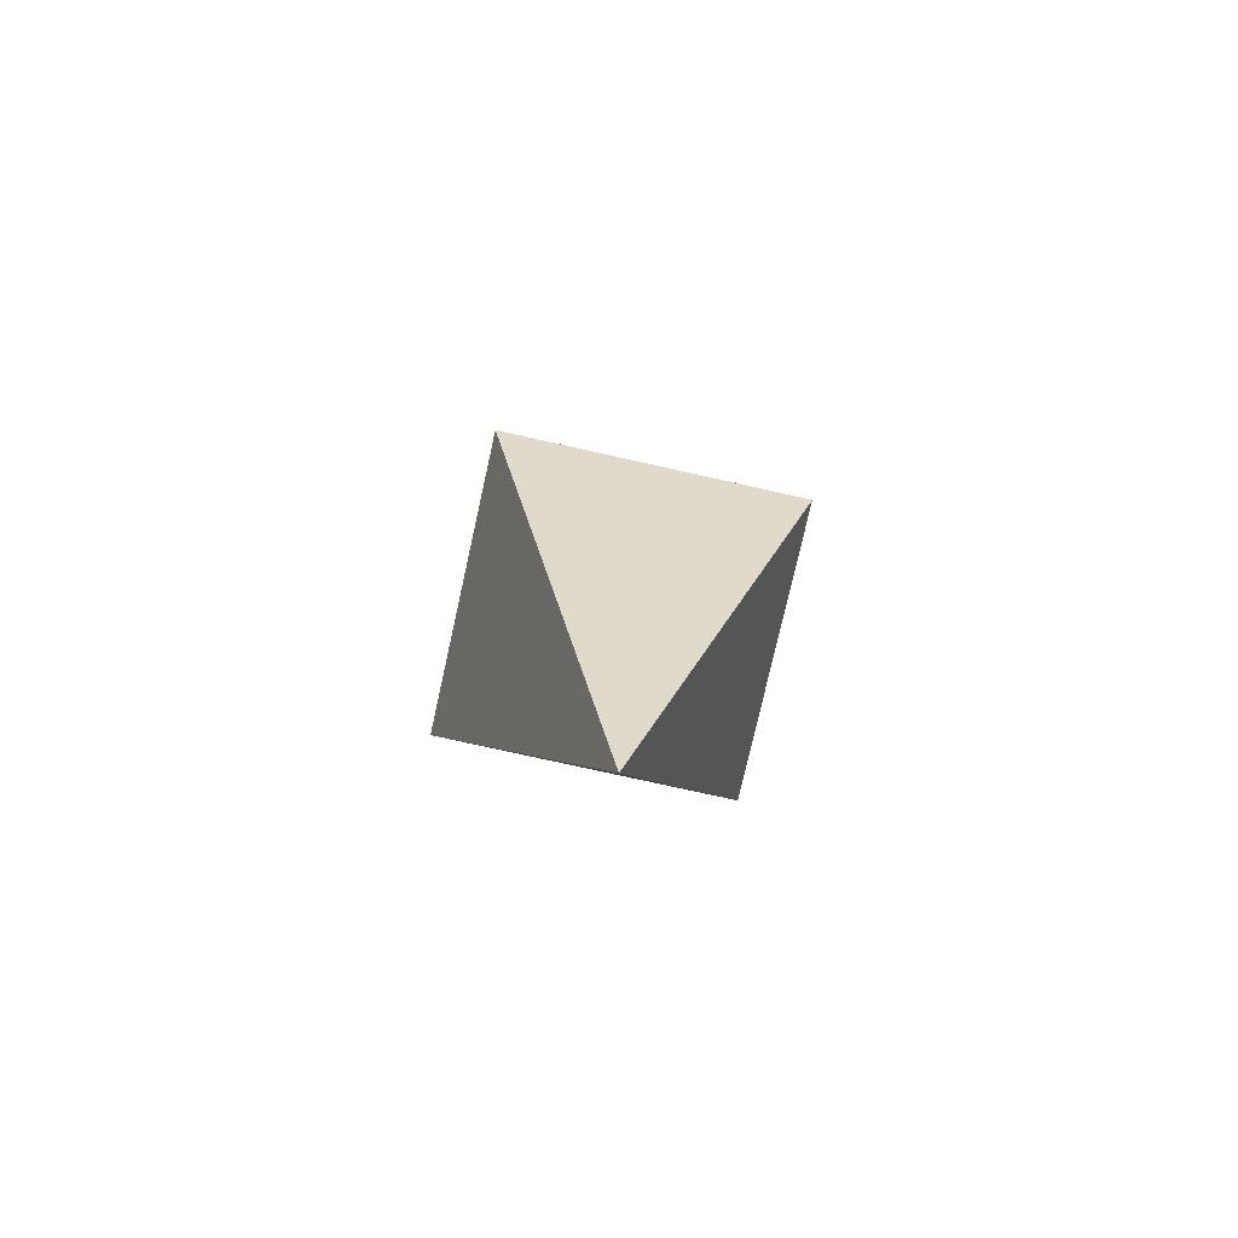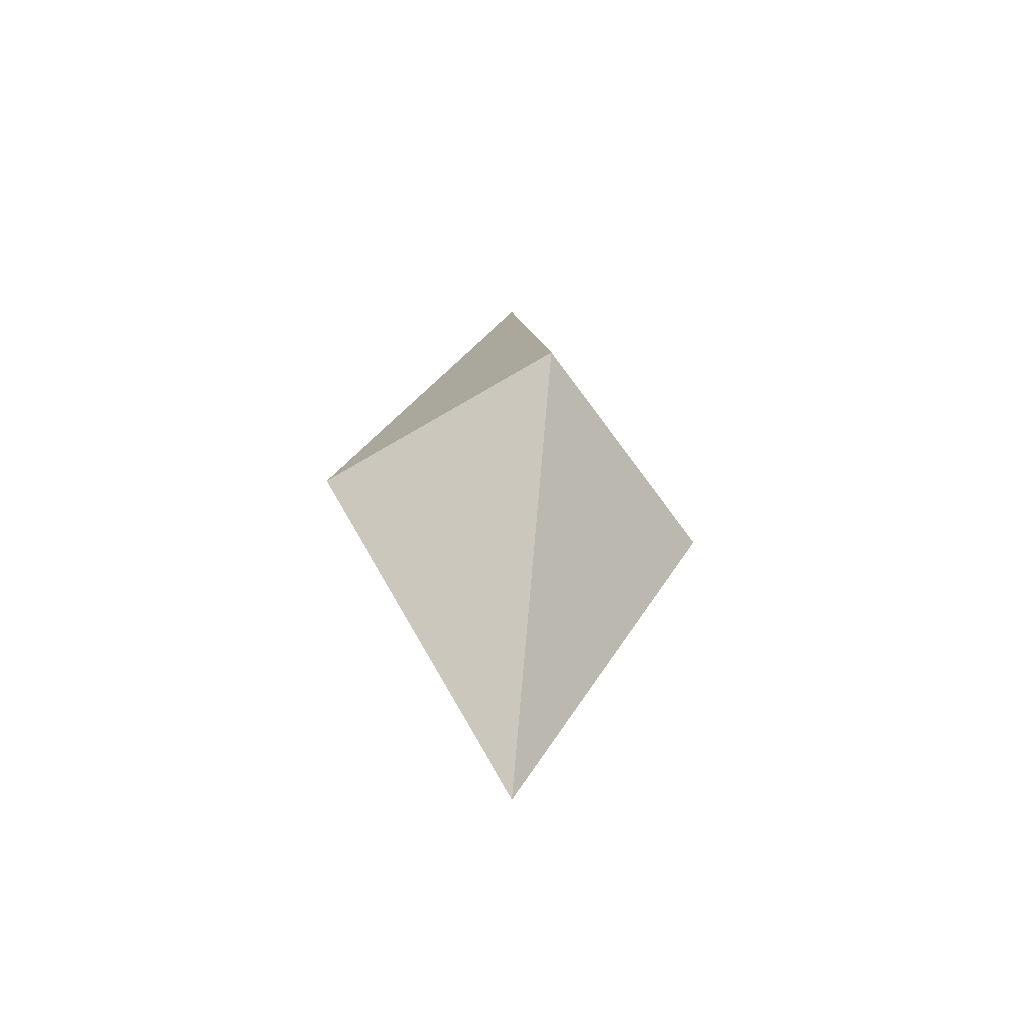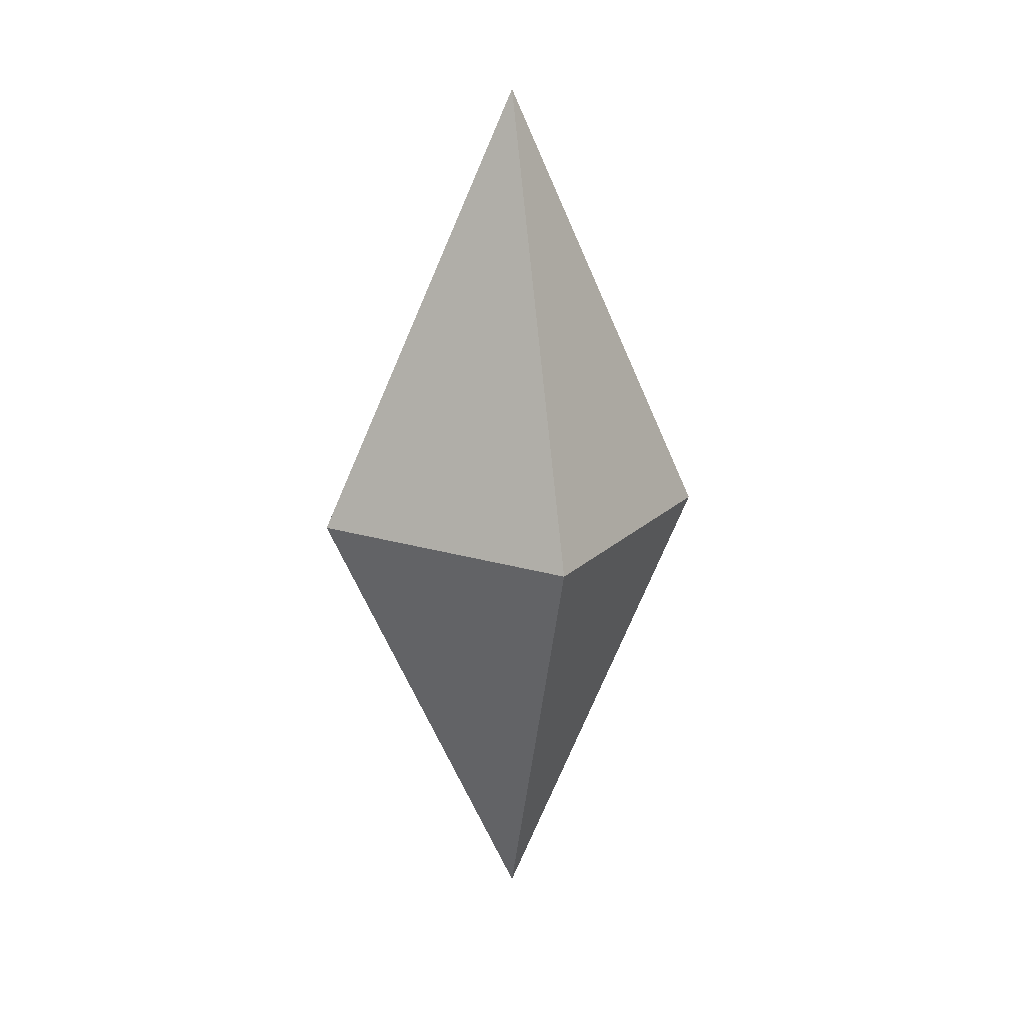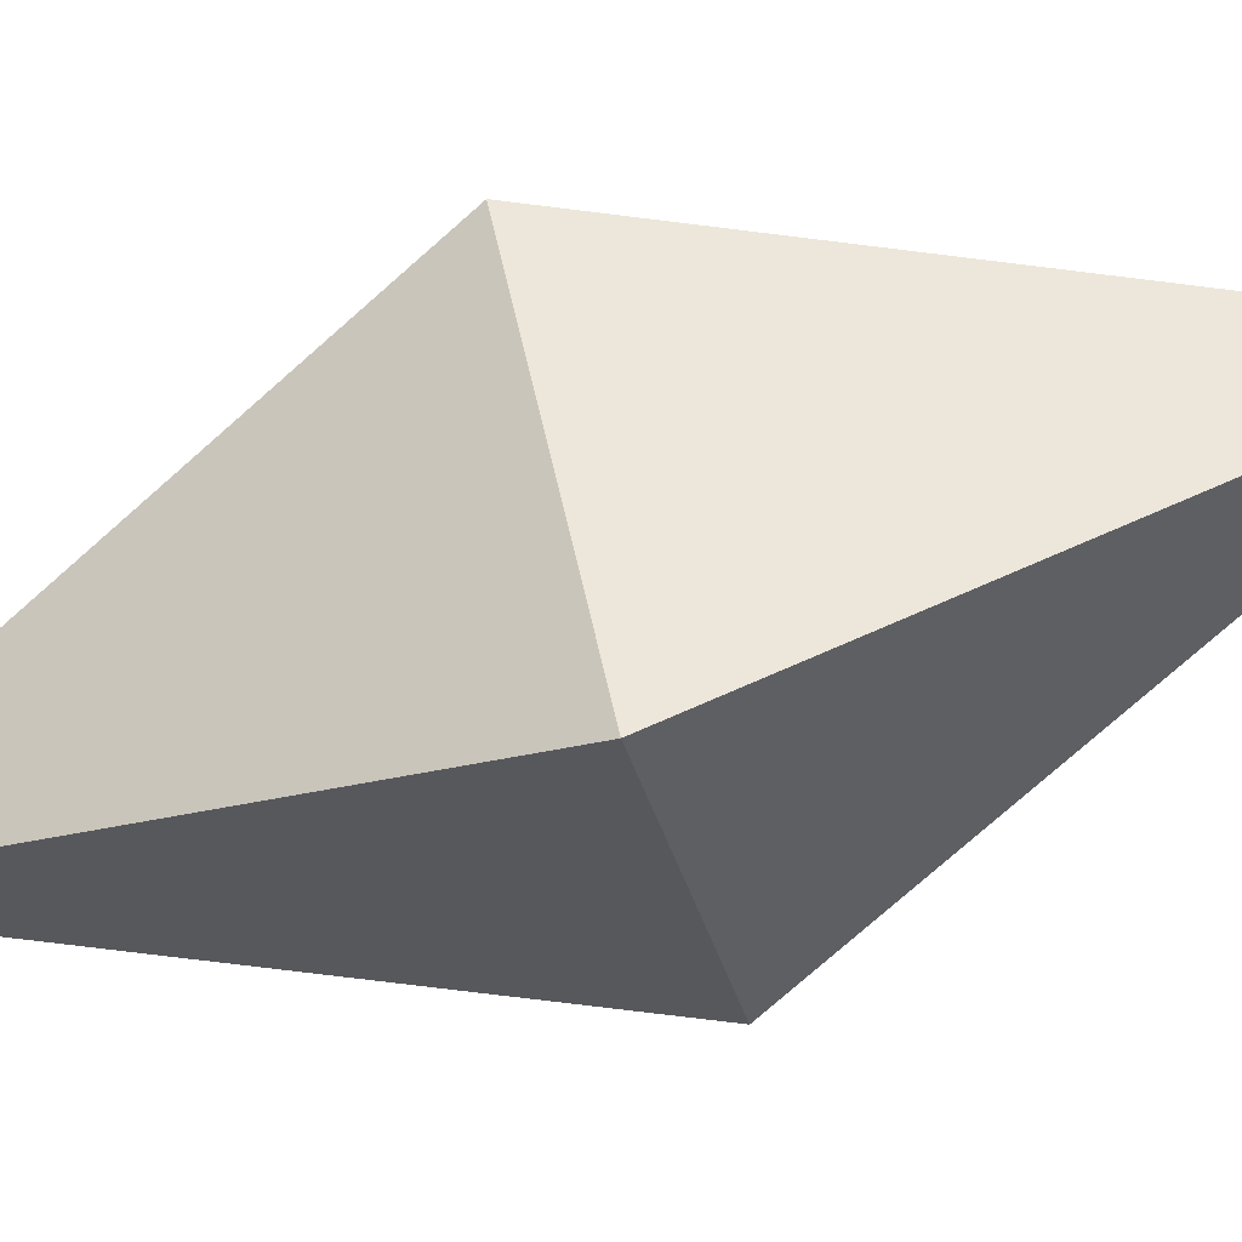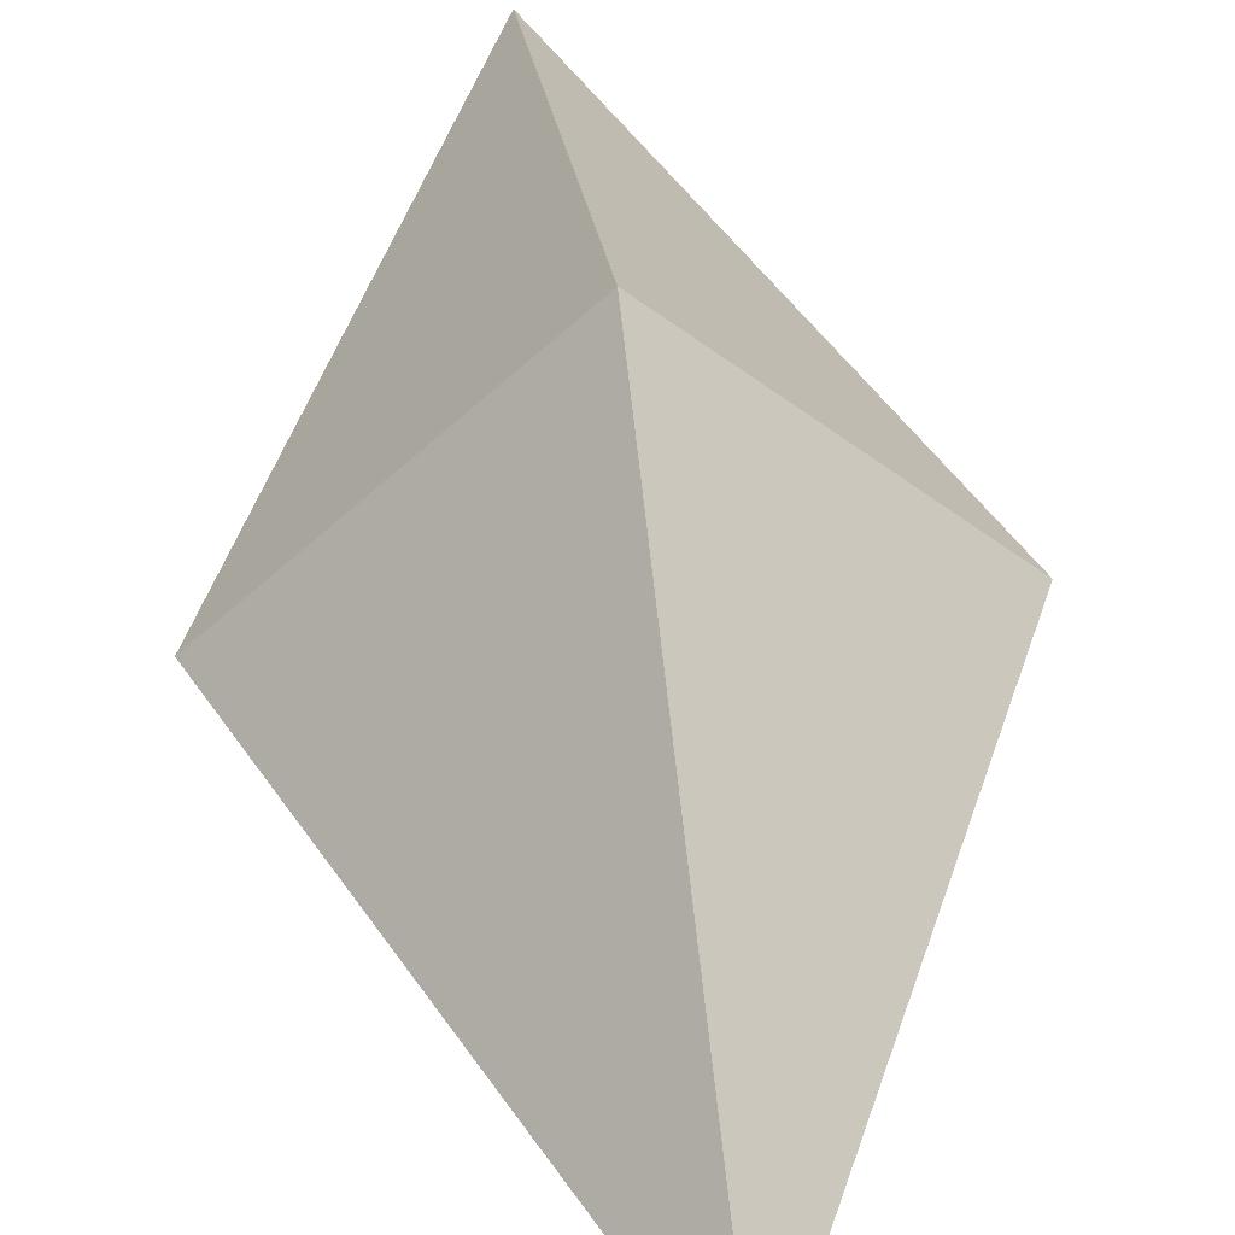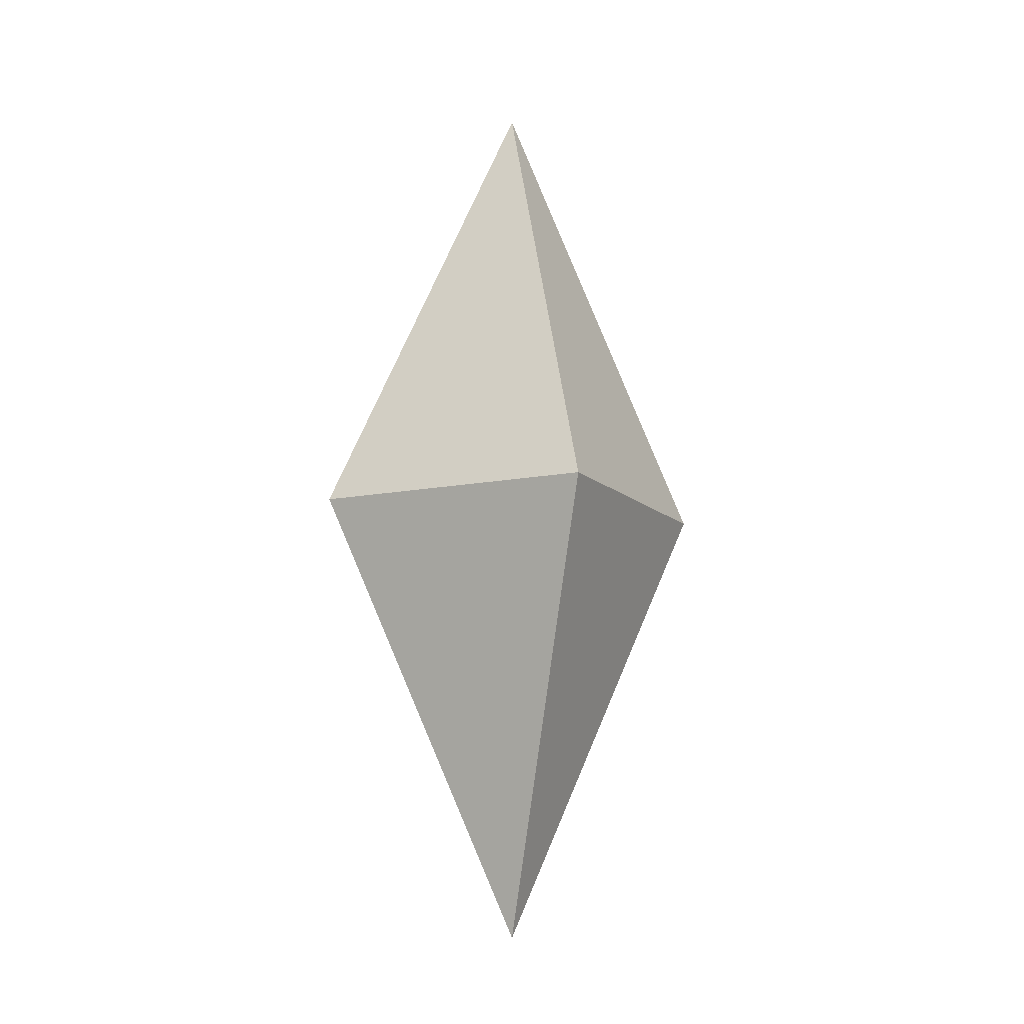
<metadata>
{"format":"obj","ext":"obj","renderer":"f3d","projection":"perspective","resolution":1024,"background":"white","views":[{"elev":-76.0,"azim":-147.6,"up":"+Y"},{"elev":-55.4,"azim":-11.5,"up":"+Y"},{"elev":19.0,"azim":165.3,"up":"+Y"},{"elev":-76.2,"azim":-72.8,"up":"+Z"},{"elev":45.9,"azim":-7.0,"up":"+Z"},{"elev":-11.8,"azim":71.2,"up":"+Y"}]}
</metadata>
<code>
g pPyramid3
v 0 0 -0.7071
v 0.7071 0 0
v 0 0 0.7071
v -0.7071 0 0
v 0 -1.571 0
v 0 1.571 0
f 1 2 5
f 2 3 5
f 3 4 5
f 4 1 5
f 1 4 6
f 4 3 6
f 3 2 6
f 2 1 6

</code>
